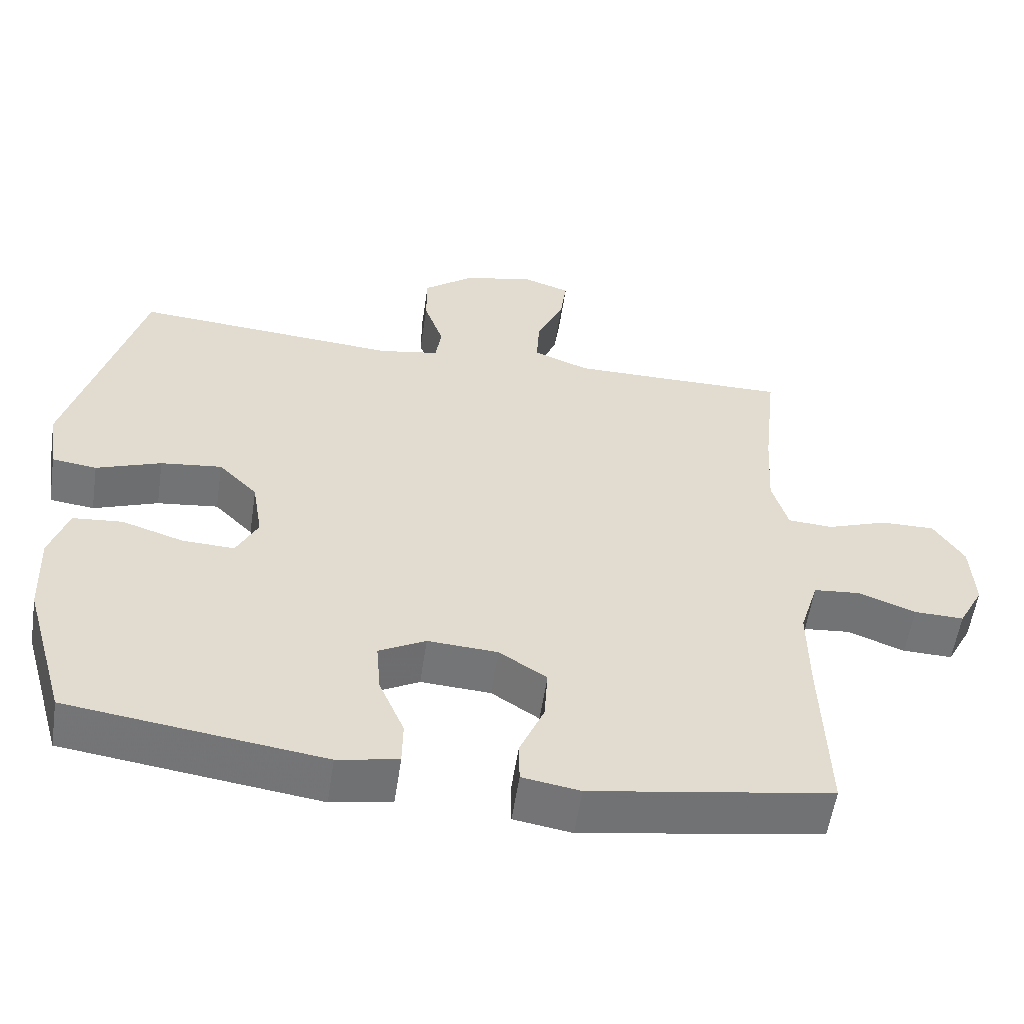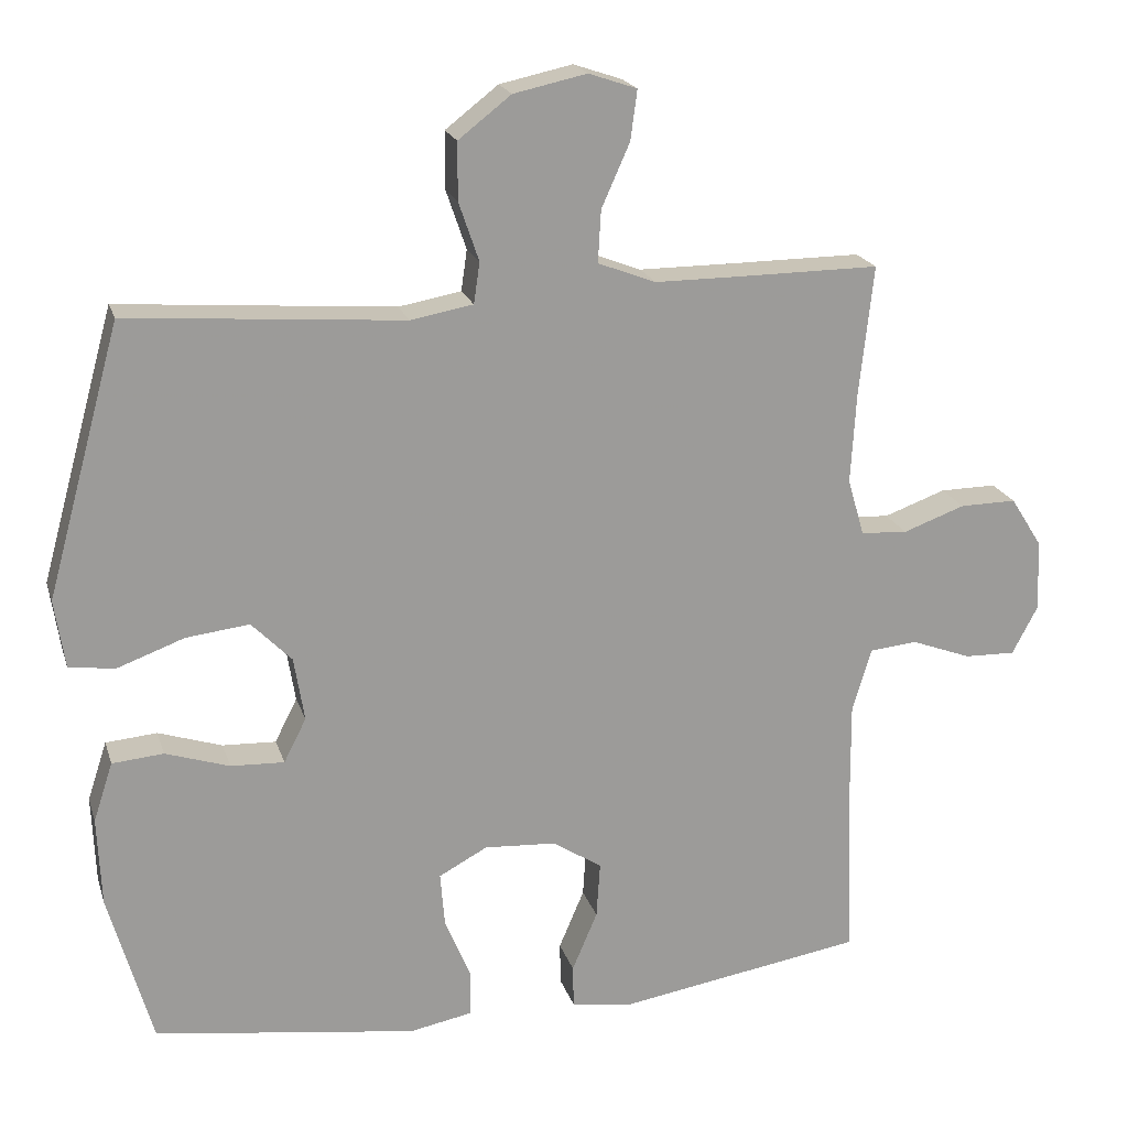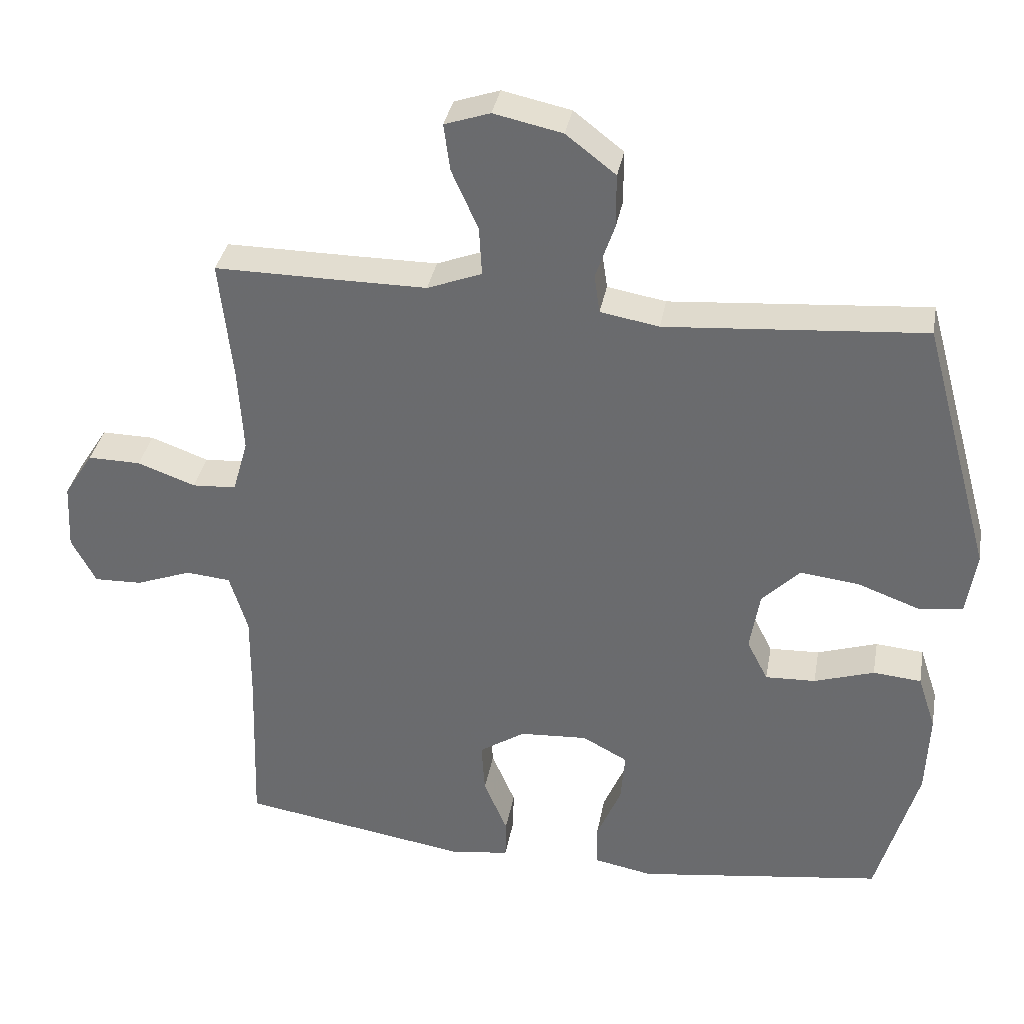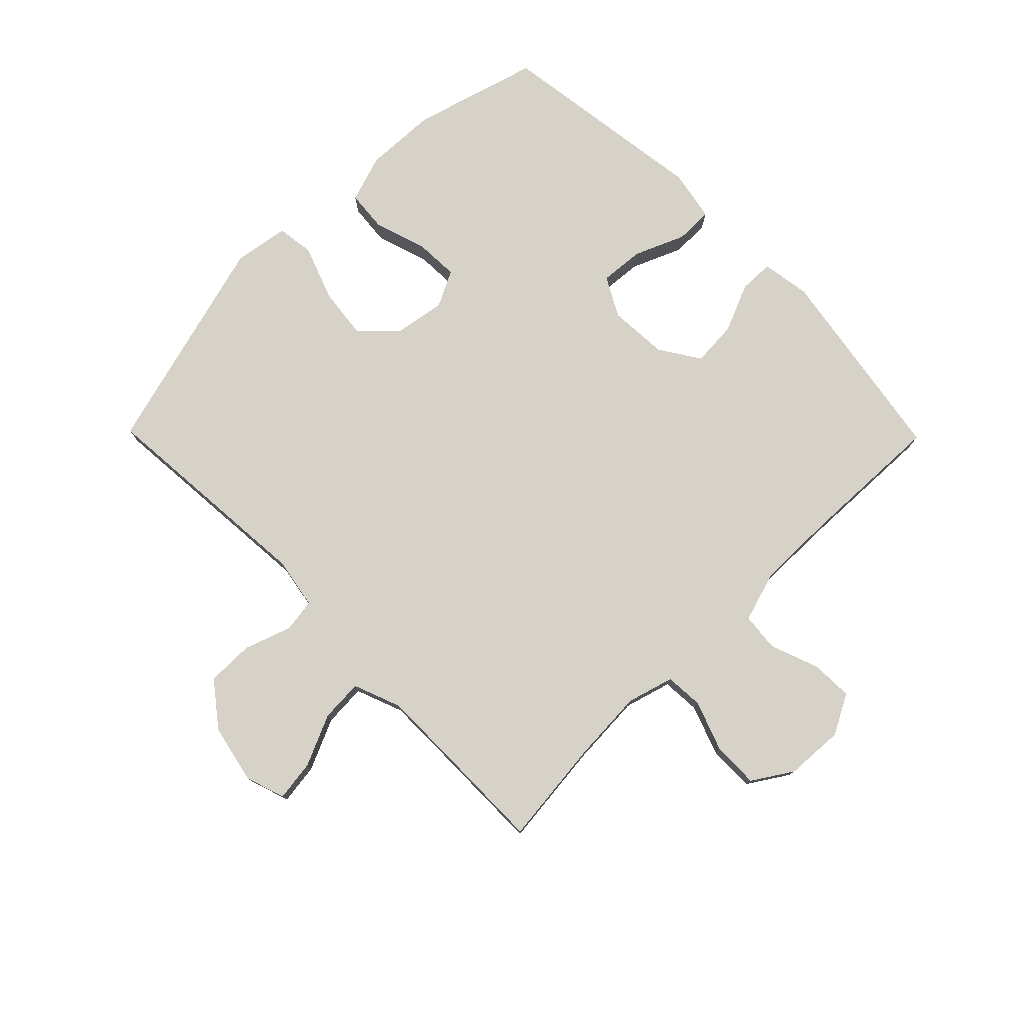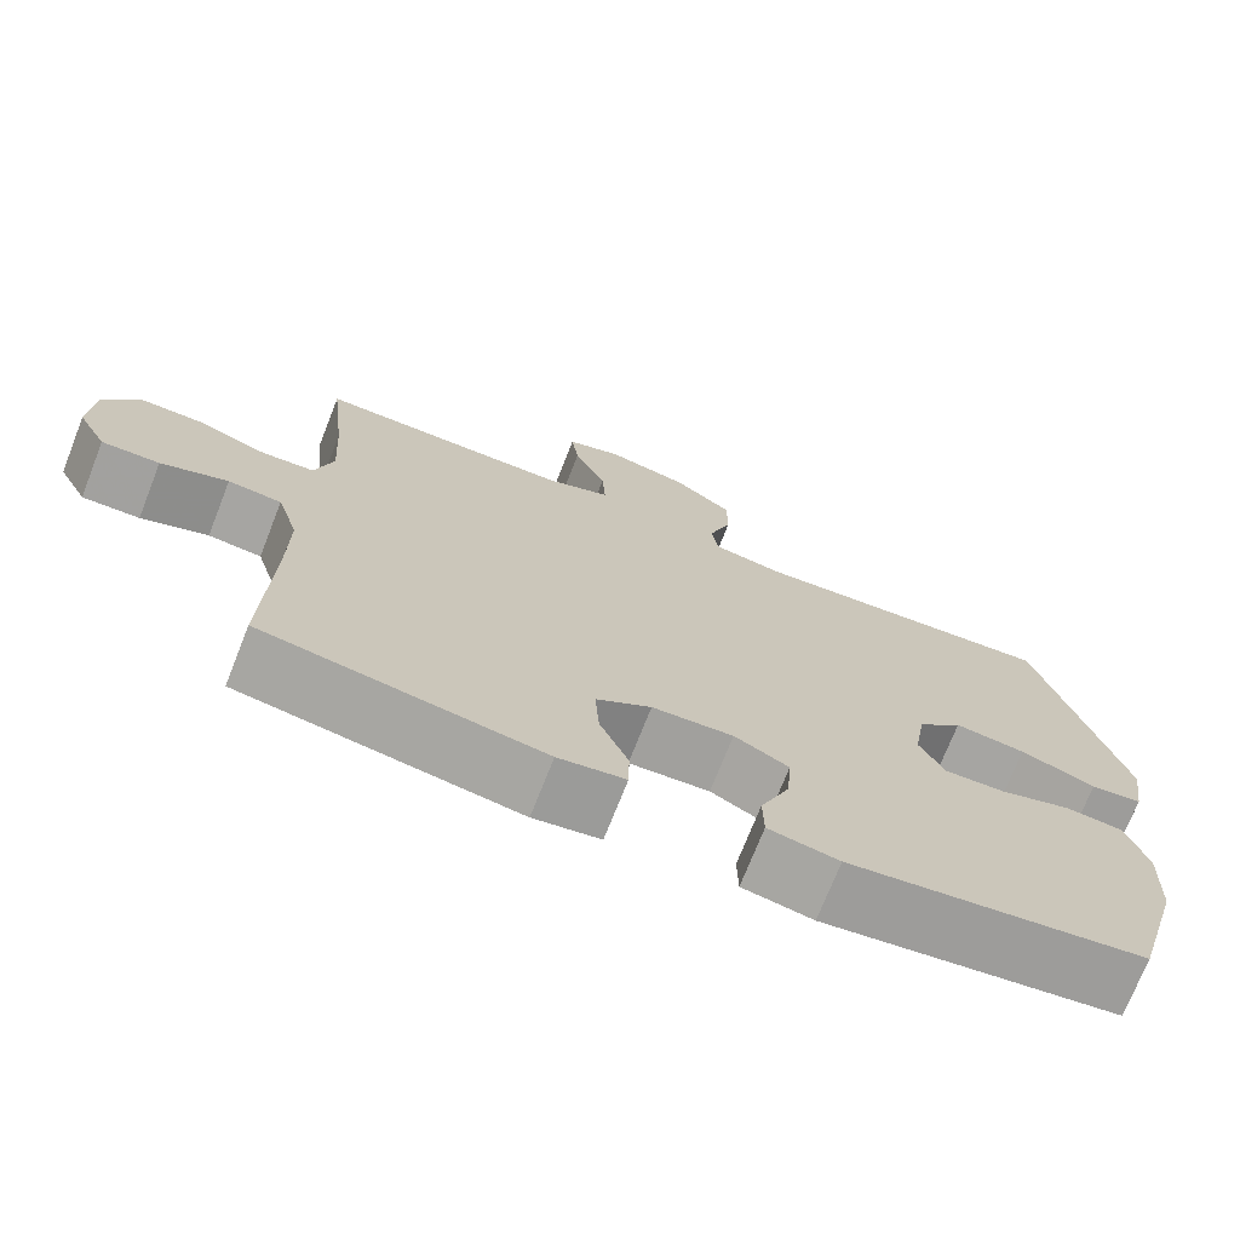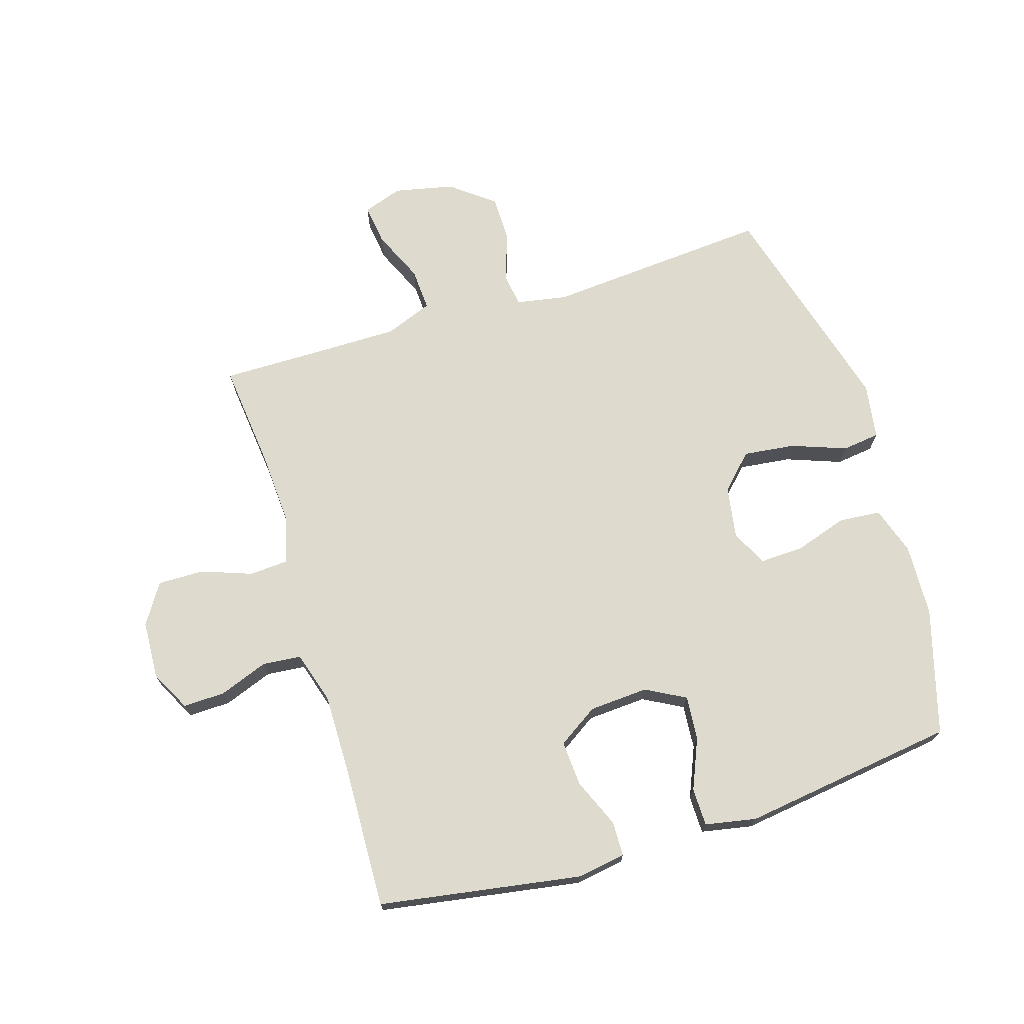
<metadata>
{"format":"obj","ext":"obj","renderer":"f3d","projection":"perspective","resolution":1024,"background":"white","views":[{"elev":-56.3,"azim":-8.5,"up":"+Z"},{"elev":20.0,"azim":-15.3,"up":"+Z"},{"elev":35.1,"azim":-169.8,"up":"+Z"},{"elev":77.7,"azim":45.5,"up":"+Y"},{"elev":-72.6,"azim":158.5,"up":"+Z"},{"elev":71.1,"azim":162.9,"up":"+Y"}]}
</metadata>
<code>
v -0.5 0.07 0.5
v -0.13 0.07 0.471
v -0.046 0.07 0.486
v -0.038 0.07 0.541
v -0.065 0.07 0.62
v -0.065 0.07 0.697
v 0.006 0.07 0.752
v 0.104 0.07 0.773
v 0.169 0.07 0.751
v 0.16 0.07 0.684
v 0.122 0.07 0.599
v 0.118 0.07 0.529
v 0.196 0.07 0.499
v 0.319 0.07 0.499
v 0.5 0.07 0.5
v 0.481 0.07 0.324
v 0.474 0.07 0.204
v 0.496 0.07 0.127
v 0.559 0.07 0.123
v 0.642 0.07 0.153
v 0.718 0.07 0.154
v 0.76 0.07 0.088
v 0.765 0.07 -0.008
v 0.73 0.07 -0.074
v 0.661 0.07 -0.072
v 0.581 0.07 -0.042
v 0.517 0.07 -0.048
v 0.491 0.07 -0.133
v 0.492 0.07 -0.261
v 0.5 0.07 -0.5
v 0.167 0.07 -0.554
v 0.087 0.07 -0.541
v 0.086 0.07 -0.484
v 0.12 0.07 -0.404
v 0.125 0.07 -0.329
v 0.059 0.07 -0.286
v -0.038 0.07 -0.28
v -0.103 0.07 -0.315
v -0.097 0.07 -0.388
v -0.062 0.07 -0.471
v -0.063 0.07 -0.533
v -0.147 0.07 -0.549
v -0.5 0.07 -0.5
v -0.559 0.07 -0.293
v -0.564 0.07 -0.174
v -0.538 0.07 -0.095
v -0.469 0.07 -0.089
v -0.383 0.07 -0.117
v -0.311 0.07 -0.12
v -0.281 0.07 -0.061
v -0.295 0.07 0.025
v -0.349 0.07 0.08
v -0.434 0.07 0.07
v -0.524 0.07 0.037
v -0.586 0.07 0.045
v -0.6 0.07 0.137
v -0.5 0 0.5
v -0.13 0 0.471
v -0.046 0 0.486
v -0.038 0 0.541
v -0.065 0 0.62
v -0.065 0 0.697
v 0.006 0 0.752
v 0.104 0 0.773
v 0.169 0 0.751
v 0.16 0 0.684
v 0.122 0 0.599
v 0.118 0 0.529
v 0.196 0 0.499
v 0.319 0 0.499
v 0.5 0 0.5
v 0.481 0 0.324
v 0.474 0 0.204
v 0.496 0 0.127
v 0.559 0 0.123
v 0.642 0 0.153
v 0.718 0 0.154
v 0.76 0 0.088
v 0.765 0 -0.008
v 0.73 0 -0.074
v 0.661 0 -0.072
v 0.581 0 -0.042
v 0.517 0 -0.048
v 0.491 0 -0.133
v 0.492 0 -0.261
v 0.5 0 -0.5
v 0.167 0 -0.554
v 0.087 0 -0.541
v 0.086 0 -0.484
v 0.12 0 -0.404
v 0.125 0 -0.329
v 0.059 0 -0.286
v -0.038 0 -0.28
v -0.103 0 -0.315
v -0.097 0 -0.388
v -0.062 0 -0.471
v -0.063 0 -0.533
v -0.147 0 -0.549
v -0.5 0 -0.5
v -0.559 0 -0.293
v -0.564 0 -0.174
v -0.538 0 -0.095
v -0.469 0 -0.089
v -0.383 0 -0.117
v -0.311 0 -0.12
v -0.281 0 -0.061
v -0.295 0 0.025
v -0.349 0 0.08
v -0.434 0 0.07
v -0.524 0 0.037
v -0.586 0 0.045
v -0.6 0 0.137
f 56 1 2
f 55 56 2
f 54 55 2
f 53 54 2
f 52 53 2 3
f 51 52 3
f 50 51 3
f 46 47 48
f 45 46 48
f 44 45 48
f 43 44 48
f 42 43 48
f 41 42 48
f 40 41 48
f 39 40 48
f 38 39 48 49
f 37 38 49 50
f 32 33 34
f 31 32 34
f 30 31 34
f 29 30 34
f 28 29 34 35
f 27 28 35 36
f 24 25 26
f 23 24 26
f 22 23 26
f 21 22 26
f 20 21 26
f 19 20 26
f 18 19 26 27
f 37 50 3
f 36 37 3
f 27 36 3
f 18 27 3
f 17 18 3
f 9 10 11
f 8 9 11
f 7 8 11
f 6 7 11
f 5 6 11
f 4 5 11
f 4 11 12
f 4 12 13
f 3 4 13
f 17 3 13
f 16 17 13
f 16 13 14
f 14 15 16
f 58 57 112
f 58 112 111
f 58 111 110
f 58 110 109
f 59 58 109 108
f 59 108 107
f 59 107 106
f 104 103 102
f 104 102 101
f 104 101 100
f 104 100 99
f 104 99 98
f 104 98 97
f 104 97 96
f 104 96 95
f 105 104 95 94
f 106 105 94 93
f 90 89 88
f 90 88 87
f 90 87 86
f 90 86 85
f 91 90 85 84
f 92 91 84 83
f 82 81 80
f 82 80 79
f 82 79 78
f 82 78 77
f 82 77 76
f 82 76 75
f 83 82 75 74
f 59 106 93
f 59 93 92
f 59 92 83
f 59 83 74
f 59 74 73
f 67 66 65
f 67 65 64
f 67 64 63
f 67 63 62
f 67 62 61
f 67 61 60
f 68 67 60
f 69 68 60
f 69 60 59
f 69 59 73
f 69 73 72
f 70 69 72
f 72 71 70
f 1 57 58 2
f 2 58 59 3
f 3 59 60 4
f 4 60 61 5
f 5 61 62 6
f 6 62 63 7
f 7 63 64 8
f 8 64 65 9
f 9 65 66 10
f 10 66 67 11
f 11 67 68 12
f 12 68 69 13
f 13 69 70 14
f 14 70 71 15
f 15 71 72 16
f 16 72 73 17
f 17 73 74 18
f 18 74 75 19
f 19 75 76 20
f 20 76 77 21
f 21 77 78 22
f 22 78 79 23
f 23 79 80 24
f 24 80 81 25
f 25 81 82 26
f 26 82 83 27
f 27 83 84 28
f 28 84 85 29
f 29 85 86 30
f 30 86 87 31
f 31 87 88 32
f 32 88 89 33
f 33 89 90 34
f 34 90 91 35
f 35 91 92 36
f 36 92 93 37
f 37 93 94 38
f 38 94 95 39
f 39 95 96 40
f 40 96 97 41
f 41 97 98 42
f 42 98 99 43
f 43 99 100 44
f 44 100 101 45
f 45 101 102 46
f 46 102 103 47
f 47 103 104 48
f 48 104 105 49
f 49 105 106 50
f 50 106 107 51
f 51 107 108 52
f 52 108 109 53
f 53 109 110 54
f 54 110 111 55
f 55 111 112 56
f 56 112 57 1

</code>
